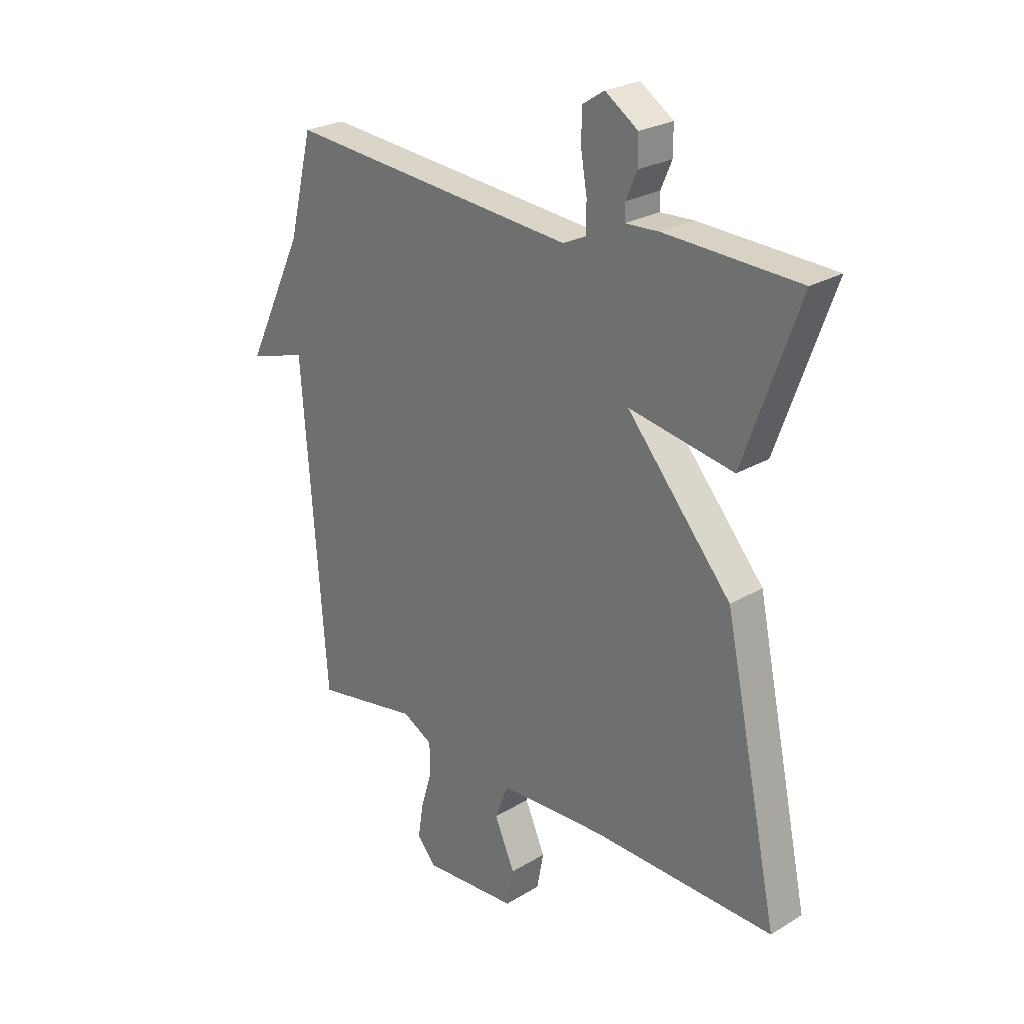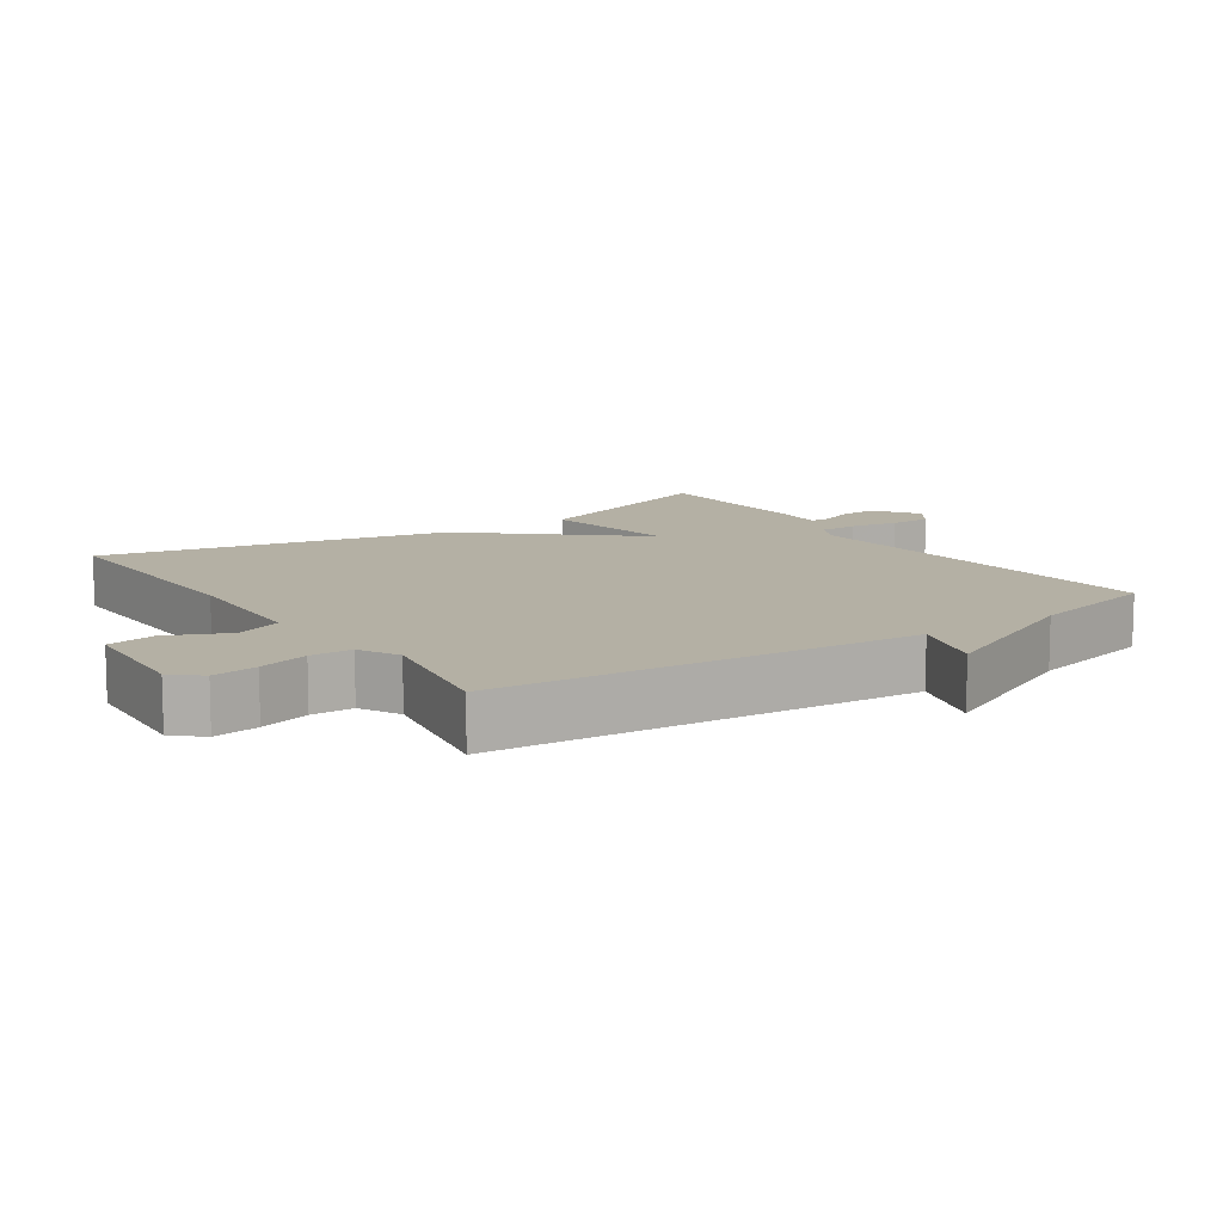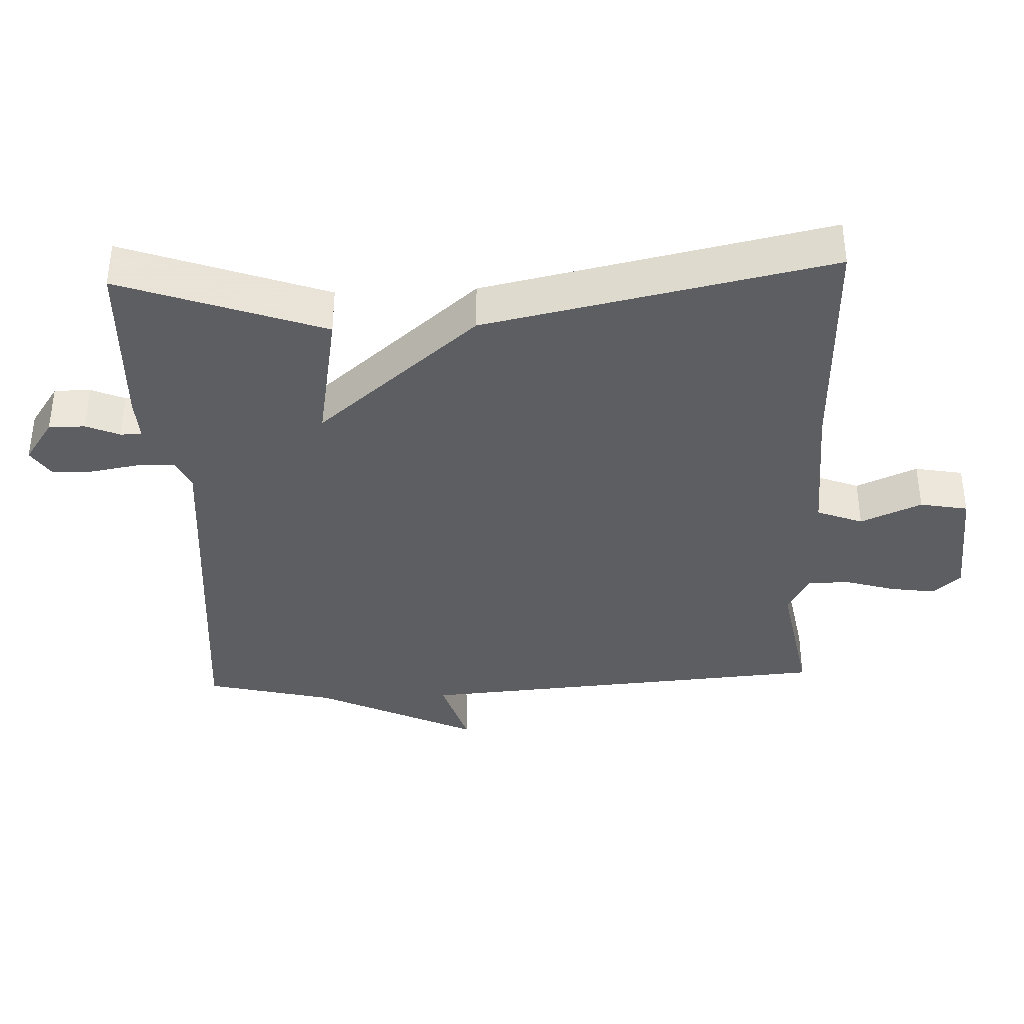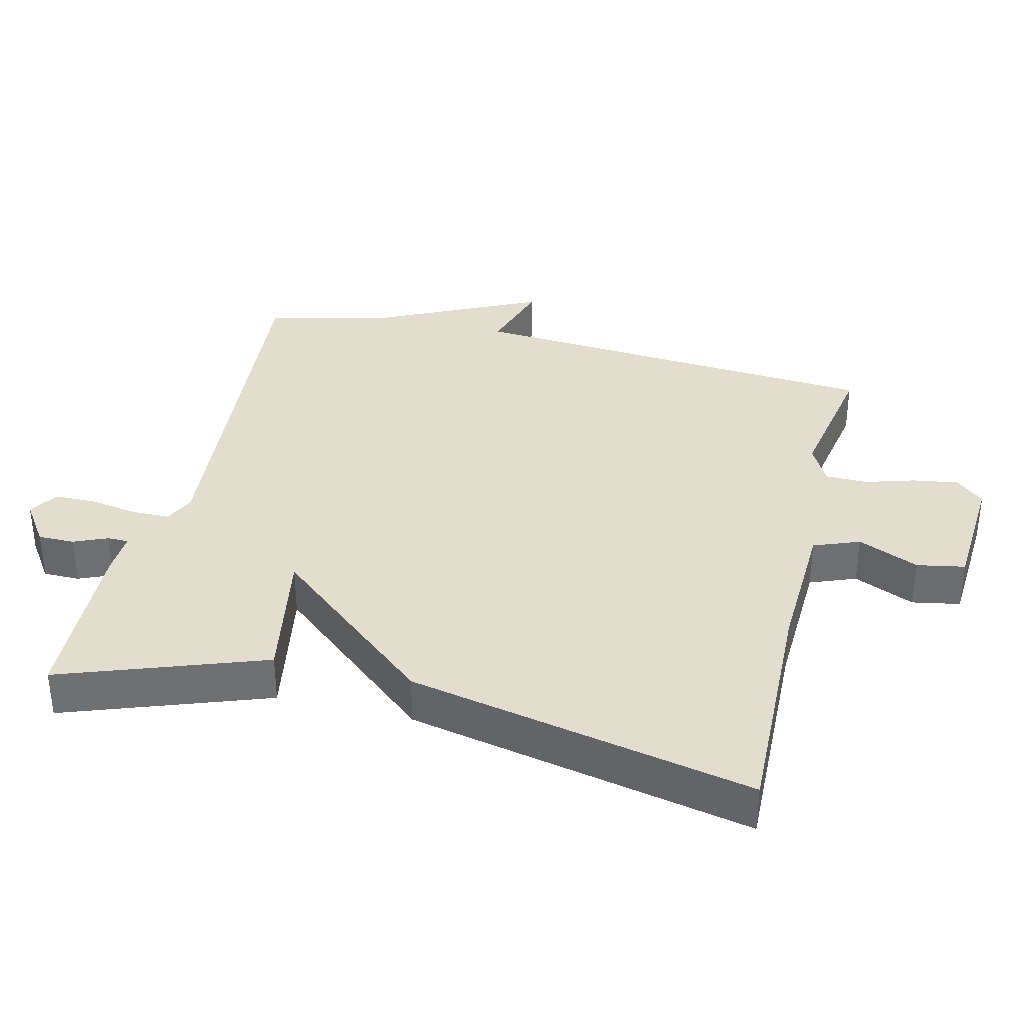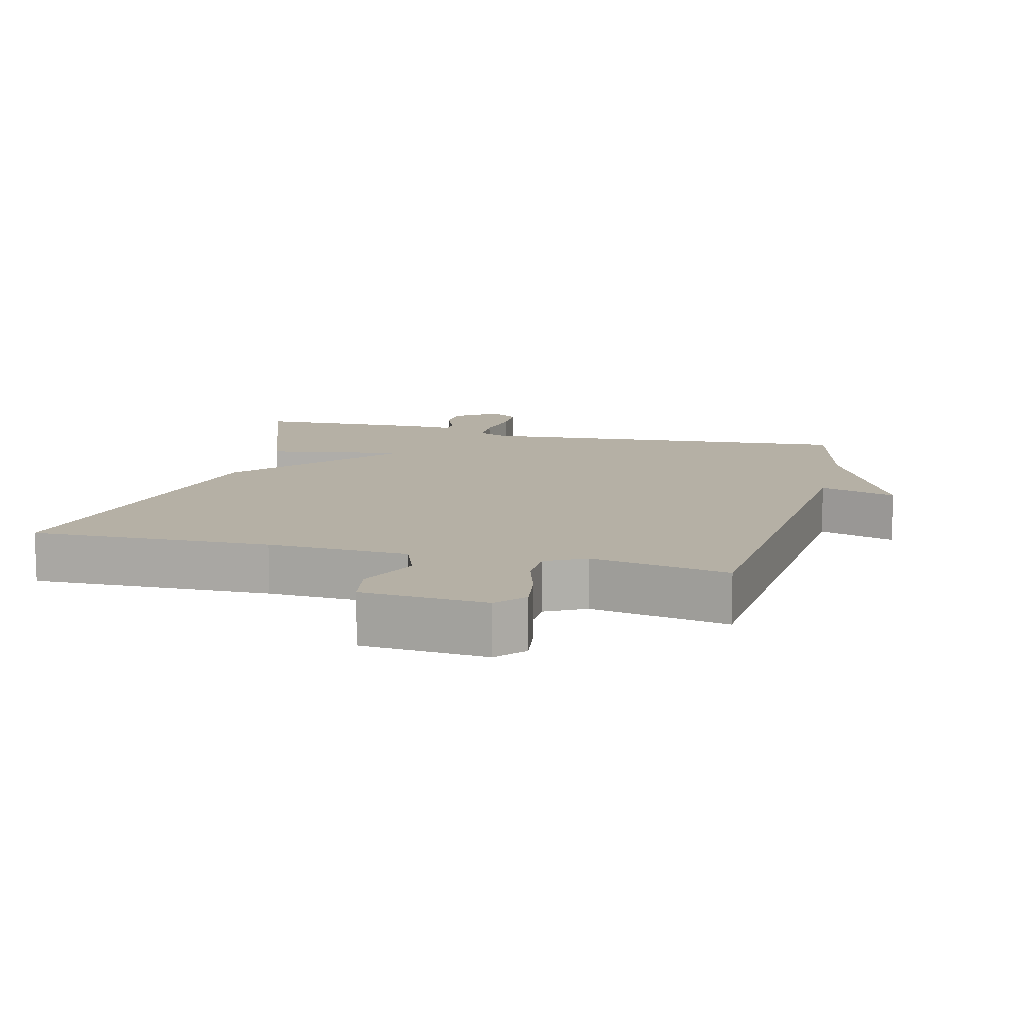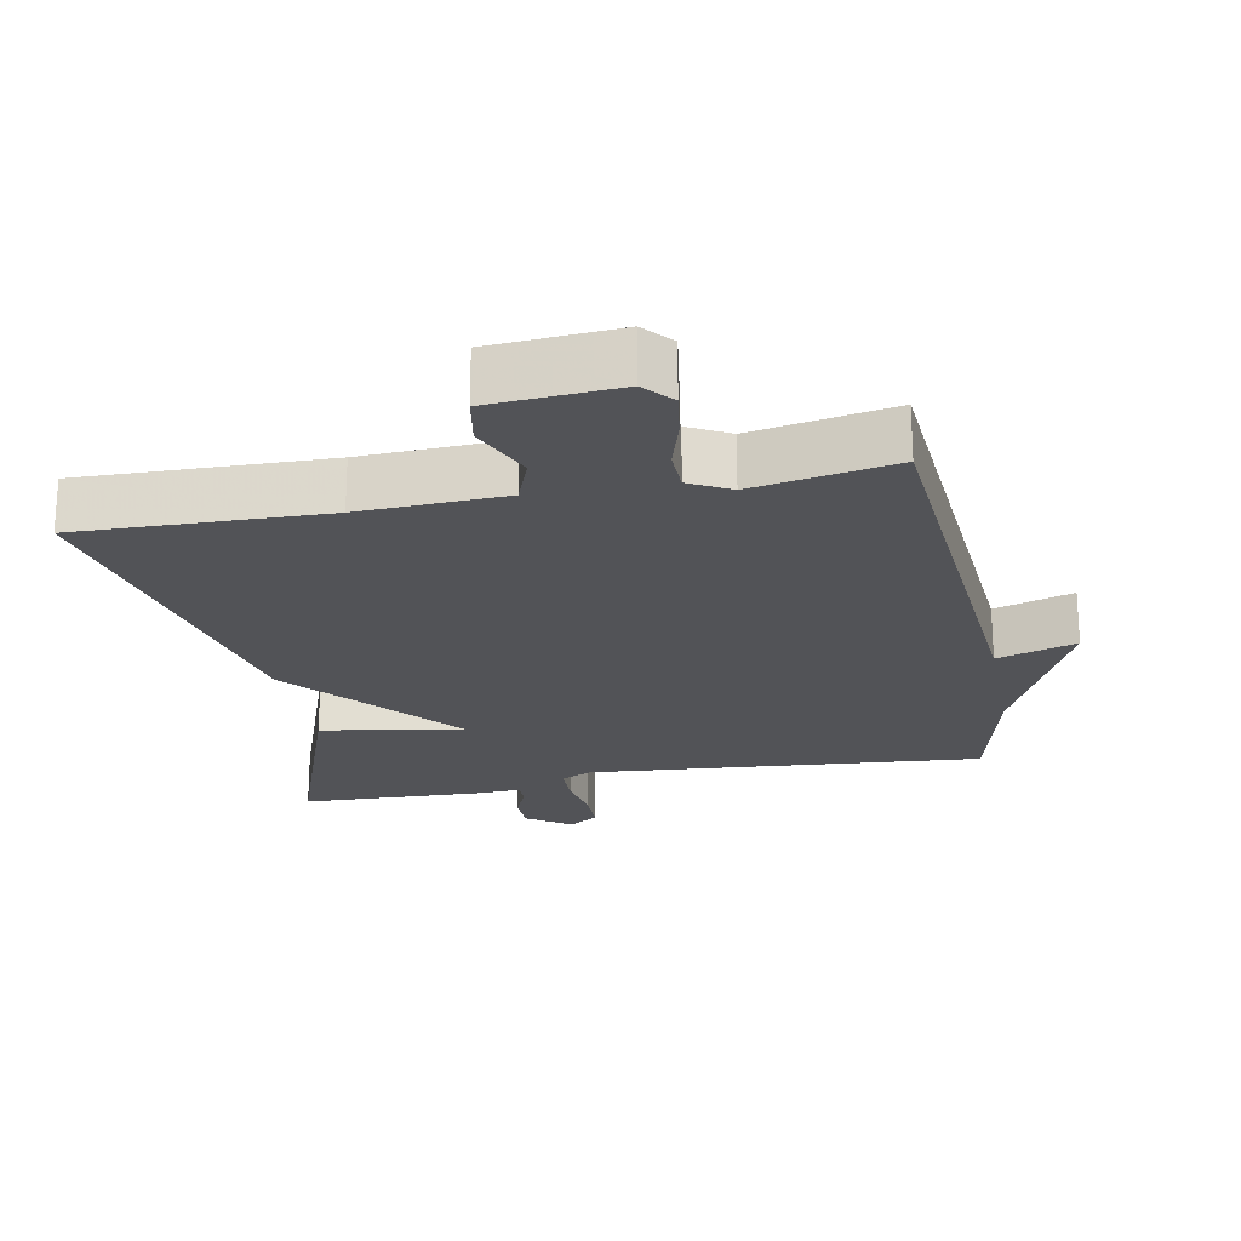
<metadata>
{"format":"obj","ext":"obj","renderer":"f3d","projection":"perspective","resolution":1024,"background":"white","views":[{"elev":25.3,"azim":45.9,"up":"+Z"},{"elev":11.4,"azim":-124.0,"up":"+Y"},{"elev":-37.4,"azim":92.4,"up":"+Y"},{"elev":35.6,"azim":103.6,"up":"+Y"},{"elev":11.7,"azim":-165.6,"up":"+Y"},{"elev":-22.3,"azim":-168.9,"up":"+Y"}]}
</metadata>
<code>
v -0.5 0.07 0.5
v 0.06 0.07 0.451
v 0.104 0.07 0.471
v 0.105 0.07 0.527
v 0.093 0.07 0.597
v 0.094 0.07 0.657
v 0.136 0.07 0.684
v 0.199 0.07 0.641
v 0.199 0.07 0.588
v 0.178 0.07 0.539
v 0.178 0.07 0.508
v 0.242 0.07 0.511
v 0.5 0.07 0.5
v 0.394 0.07 0.204
v 0.192 0.07 0.24
v 0.394 0.07 0.004
v 0.5 0.07 -0.5
v 0.151 0.07 -0.49
v -0.054 0.07 -0.498
v -0.08 0.07 -0.565
v -0.041 0.07 -0.654
v -0.054 0.07 -0.724
v -0.236 0.07 -0.736
v -0.272 0.07 -0.695
v -0.262 0.07 -0.629
v -0.24 0.07 -0.556
v -0.241 0.07 -0.495
v -0.299 0.07 -0.464
v -0.5 0.07 -0.5
v -0.546 0.07 0.112
v -0.658 0.07 0.078
v -0.546 0.07 0.312
v -0.5 0 0.5
v 0.06 0 0.451
v 0.104 0 0.471
v 0.105 0 0.527
v 0.093 0 0.597
v 0.094 0 0.657
v 0.136 0 0.684
v 0.199 0 0.641
v 0.199 0 0.588
v 0.178 0 0.539
v 0.178 0 0.508
v 0.242 0 0.511
v 0.5 0 0.5
v 0.394 0 0.204
v 0.192 0 0.24
v 0.394 0 0.004
v 0.5 0 -0.5
v 0.151 0 -0.49
v -0.054 0 -0.498
v -0.08 0 -0.565
v -0.041 0 -0.654
v -0.054 0 -0.724
v -0.236 0 -0.736
v -0.272 0 -0.695
v -0.262 0 -0.629
v -0.24 0 -0.556
v -0.241 0 -0.495
v -0.299 0 -0.464
v -0.5 0 -0.5
v -0.546 0 0.112
v -0.658 0 0.078
v -0.546 0 0.312
f 30 31 32
f 32 1 2
f 30 32 2
f 29 30 2
f 28 29 2
f 27 28 2 3
f 26 27 3
f 24 25 26
f 23 24 26
f 22 23 26
f 21 22 26
f 20 21 26
f 19 20 26 3
f 18 19 3
f 15 16 17 18
f 15 18 3 4
f 13 14 15
f 12 13 15
f 11 12 15
f 5 6 7
f 4 5 7
f 15 4 7
f 11 15 7
f 10 11 7
f 7 8 9 10
f 64 63 62
f 34 33 64
f 34 64 62
f 34 62 61
f 34 61 60
f 35 34 60 59
f 35 59 58
f 58 57 56
f 58 56 55
f 58 55 54
f 58 54 53
f 58 53 52
f 35 58 52 51
f 35 51 50
f 50 49 48 47
f 36 35 50 47
f 47 46 45
f 47 45 44
f 47 44 43
f 39 38 37
f 39 37 36
f 39 36 47
f 39 47 43
f 39 43 42
f 42 41 40 39
f 1 33 34 2
f 2 34 35 3
f 3 35 36 4
f 4 36 37 5
f 5 37 38 6
f 6 38 39 7
f 7 39 40 8
f 8 40 41 9
f 9 41 42 10
f 10 42 43 11
f 11 43 44 12
f 12 44 45 13
f 13 45 46 14
f 14 46 47 15
f 15 47 48 16
f 16 48 49 17
f 17 49 50 18
f 18 50 51 19
f 19 51 52 20
f 20 52 53 21
f 21 53 54 22
f 22 54 55 23
f 23 55 56 24
f 24 56 57 25
f 25 57 58 26
f 26 58 59 27
f 27 59 60 28
f 28 60 61 29
f 29 61 62 30
f 30 62 63 31
f 31 63 64 32
f 32 64 33 1

</code>
